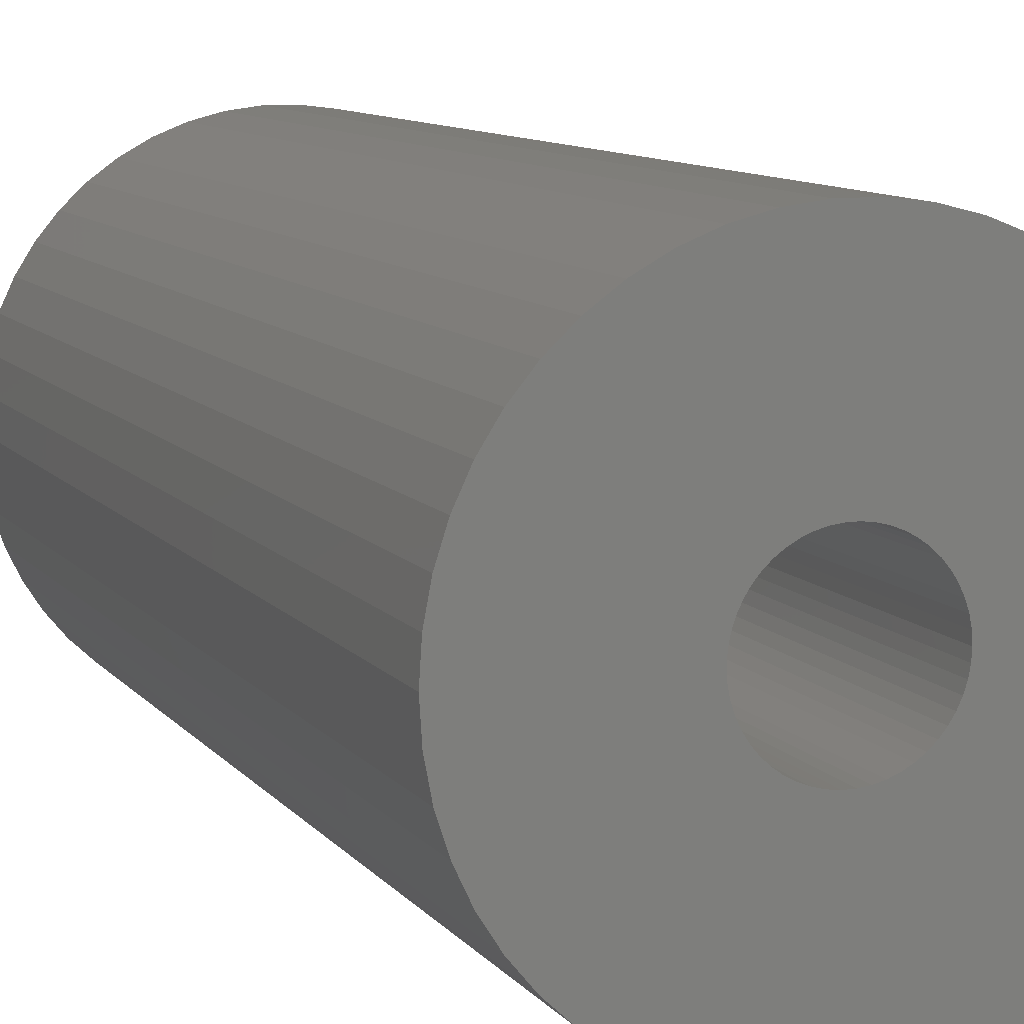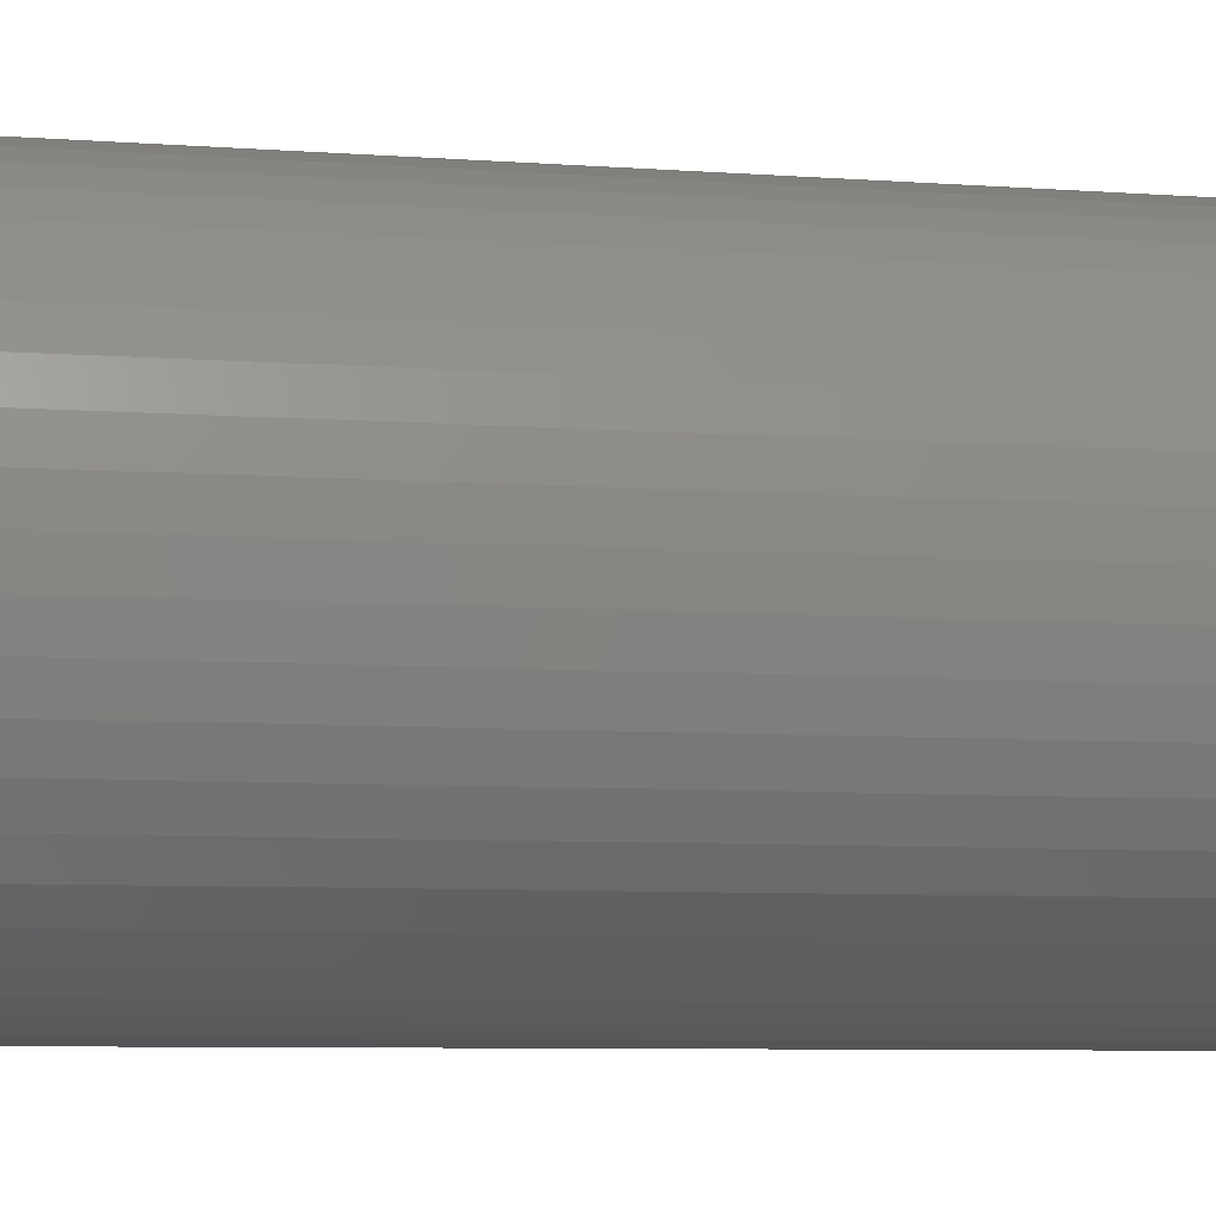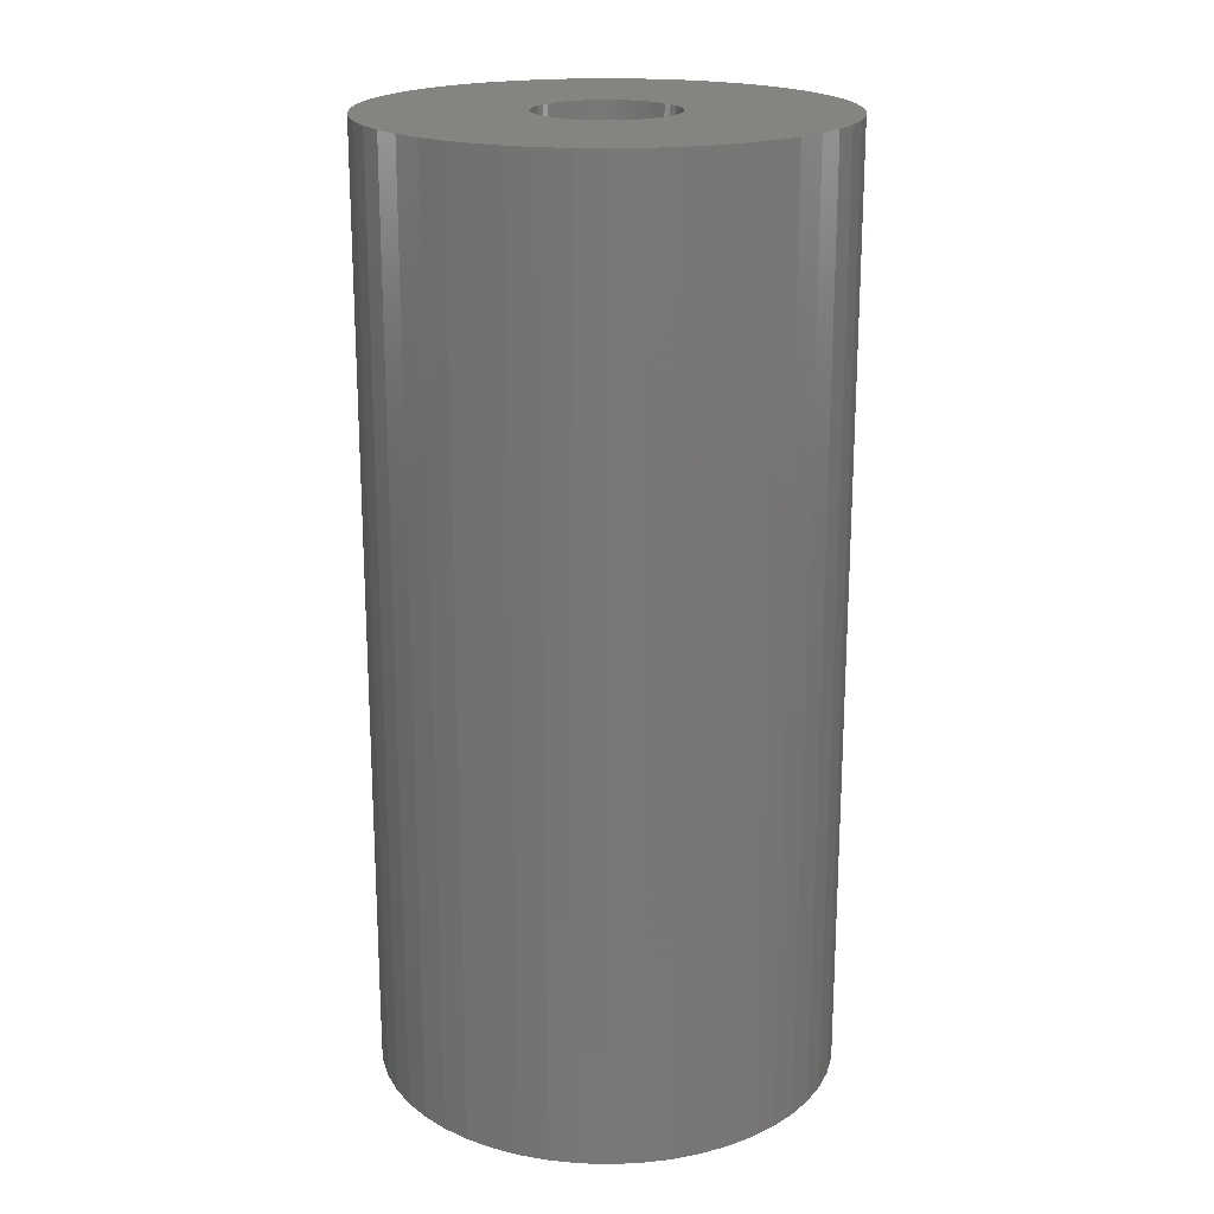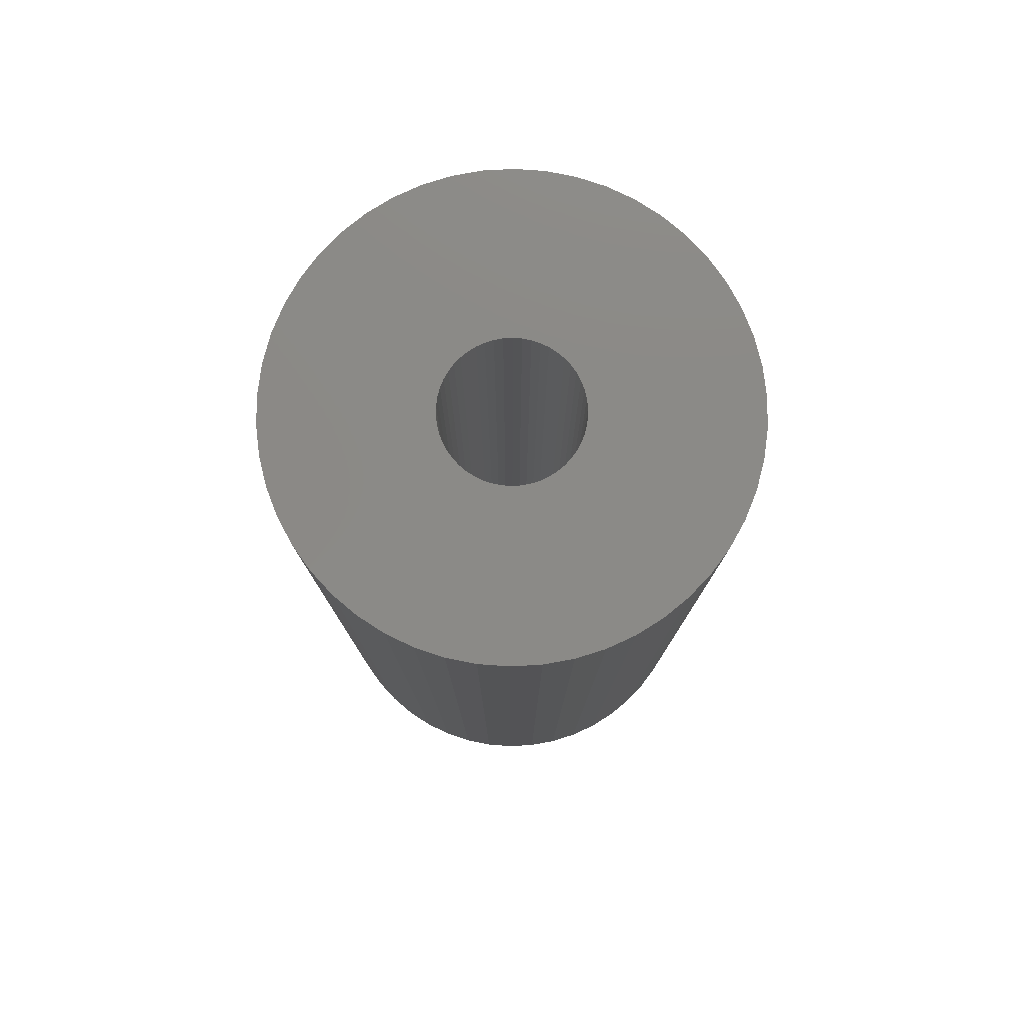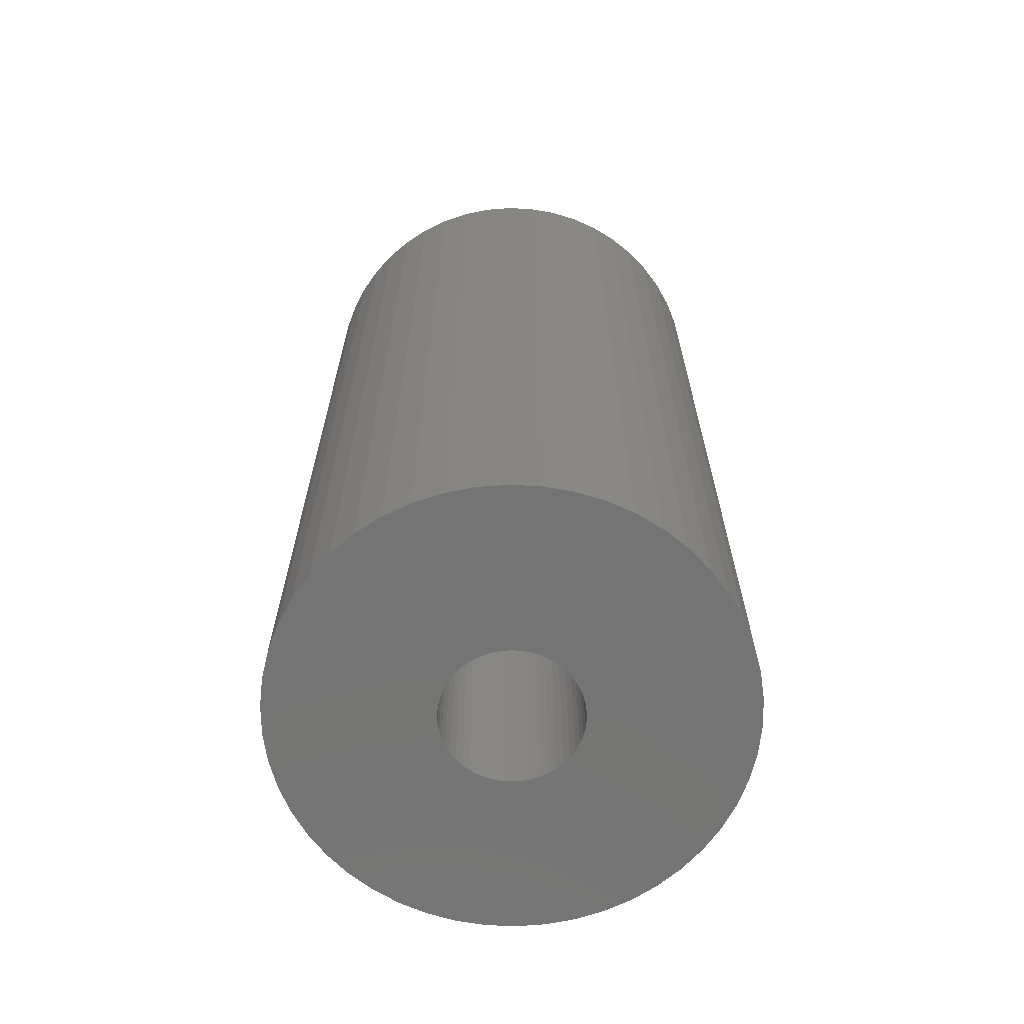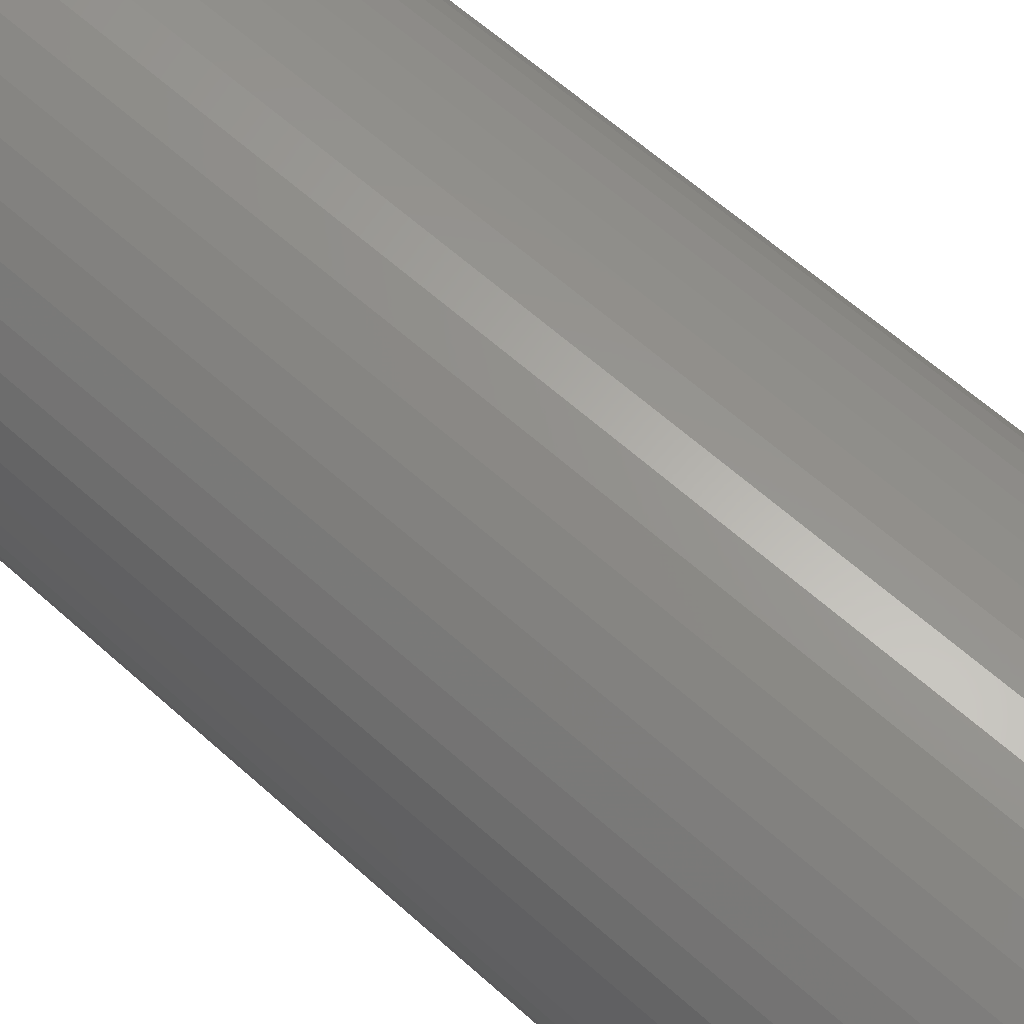
<metadata>
{"format":"stl","ext":"stl","renderer":"f3d","projection":"perspective","resolution":1024,"background":"white","views":[{"elev":9.5,"azim":-21.2,"up":"+Y"},{"elev":-6.9,"azim":-102.7,"up":"+Y"},{"elev":19.7,"azim":-61.9,"up":"+Z"},{"elev":78.9,"azim":133.7,"up":"+Z"},{"elev":-66.5,"azim":90.9,"up":"+Z"},{"elev":63.0,"azim":-47.8,"up":"+Y"}]}
</metadata>
<code>
# stl→obj: 200 verts, 400 faces
v 21.85 8.651 48
v 20.59 11.32 -48
v 20.59 11.32 48
v 21.85 8.651 -48
v 19.01 13.81 -48
v 19.01 13.81 48
v 10.01 21.26 -48
v 7.262 22.35 48
v 10.01 21.26 48
v 7.262 22.35 -48
v -7.262 22.35 -48
v -10.01 21.26 48
v -7.262 22.35 48
v -10.01 21.26 -48
v -21.85 8.651 -48
v -20.59 11.32 48
v -20.59 11.32 -48
v -21.85 8.651 48
v 1.476 23.45 -48
v -1.476 23.45 48
v 1.476 23.45 48
v -1.476 23.45 -48
v 12.59 19.84 -48
v 12.59 19.84 48
v -23.5 0 -48
v -23.31 2.945 48
v -23.31 2.945 -48
v -23.5 0 48
v -19.01 13.81 -48
v -17.13 16.09 48
v -17.13 16.09 -48
v -19.01 13.81 48
v -4.403 23.08 -48
v -4.403 23.08 48
v -14.98 18.11 -48
v -14.98 18.11 48
v 23.31 -2.945 48
v 23.5 0 -48
v 23.5 0 48
v 23.31 -2.945 -48
v 20.59 -11.32 48
v 21.85 -8.651 -48
v 21.85 -8.651 48
v 20.59 -11.32 -48
v -17.13 -16.09 -48
v -14.98 -18.11 48
v -17.13 -16.09 48
v -14.98 -18.11 -48
v -20.59 -11.32 -48
v -21.85 -8.651 48
v -21.85 -8.651 -48
v -20.59 -11.32 48
v 10.01 -21.26 -48
v 12.59 -19.84 48
v 10.01 -21.26 48
v 12.59 -19.84 -48
v 23.31 2.945 48
v 22.76 5.844 -48
v 22.76 5.844 48
v 23.31 2.945 -48
v 17.13 16.09 -48
v 14.98 18.11 48
v 17.13 16.09 48
v 14.98 18.11 -48
v 4.403 23.08 48
v 4.403 23.08 -48
v 7 0 48
v 6.945 0.8773 48
v 6.78 1.741 48
v 6.945 -0.8773 48
v 6.508 2.577 48
v 22.76 -5.844 48
v 6.134 3.372 48
v 6.78 -1.741 48
v 5.663 4.114 48
v 5.103 4.792 48
v 6.508 -2.577 48
v 4.462 5.394 48
v 3.751 5.91 48
v 6.134 -3.372 48
v 2.98 6.334 48
v 19.01 -13.81 48
v 5.663 -4.114 48
v 2.163 6.657 48
v 1.312 6.876 48
v 0.4395 6.986 48
v -0.4395 6.986 48
v -1.312 6.876 48
v -2.163 6.657 48
v -2.98 6.334 48
v -3.751 5.91 48
v -12.59 19.84 48
v -4.462 5.394 48
v -5.103 4.792 48
v -5.663 4.114 48
v 17.13 -16.09 48
v 5.103 -4.792 48
v 14.98 -18.11 48
v 4.462 -5.394 48
v 3.751 -5.91 48
v 2.98 -6.334 48
v 7.262 -22.35 48
v 2.163 -6.657 48
v 4.403 -23.08 48
v 1.312 -6.876 48
v 1.476 -23.45 48
v 0.4395 -6.986 48
v -0.4395 -6.986 48
v -1.476 -23.45 48
v -1.312 -6.876 48
v -4.403 -23.08 48
v -2.163 -6.657 48
v -7.262 -22.35 48
v -2.98 -6.334 48
v -10.01 -21.26 48
v -3.751 -5.91 48
v -12.59 -19.84 48
v -4.462 -5.394 48
v -5.103 -4.792 48
v -5.663 -4.114 48
v -19.01 -13.81 48
v -6.134 -3.372 48
v -6.508 -2.577 48
v -6.78 -1.741 48
v -22.76 -5.844 48
v -6.945 -0.8773 48
v -23.31 -2.945 48
v -7 0 48
v -6.134 3.372 48
v -6.508 2.577 48
v -6.78 1.741 48
v -22.76 5.844 48
v -6.945 0.8773 48
v -22.76 5.844 -48
v -12.59 19.84 -48
v 22.76 -5.844 -48
v 19.01 -13.81 -48
v 17.13 -16.09 -48
v -1.476 -23.45 -48
v 1.476 -23.45 -48
v 7 0 -48
v 6.945 -0.8773 -48
v 6.78 -1.741 -48
v 6.945 0.8773 -48
v 6.508 -2.577 -48
v 6.134 -3.372 -48
v 6.78 1.741 -48
v 5.663 -4.114 -48
v 5.103 -4.792 -48
v 14.98 -18.11 -48
v 6.508 2.577 -48
v 4.462 -5.394 -48
v 3.751 -5.91 -48
v 6.134 3.372 -48
v 2.98 -6.334 -48
v 7.262 -22.35 -48
v 5.663 4.114 -48
v 2.163 -6.657 -48
v 4.403 -23.08 -48
v 1.312 -6.876 -48
v 0.4395 -6.986 -48
v -0.4395 -6.986 -48
v -1.312 -6.876 -48
v -4.403 -23.08 -48
v -2.163 -6.657 -48
v -7.262 -22.35 -48
v -2.98 -6.334 -48
v -10.01 -21.26 -48
v -3.751 -5.91 -48
v -12.59 -19.84 -48
v -4.462 -5.394 -48
v -5.103 -4.792 -48
v -19.01 -13.81 -48
v -5.663 -4.114 -48
v 5.103 4.792 -48
v 4.462 5.394 -48
v 3.751 5.91 -48
v 2.98 6.334 -48
v 2.163 6.657 -48
v 1.312 6.876 -48
v 0.4395 6.986 -48
v -0.4395 6.986 -48
v -1.312 6.876 -48
v -2.163 6.657 -48
v -2.98 6.334 -48
v -3.751 5.91 -48
v -4.462 5.394 -48
v -5.103 4.792 -48
v -5.663 4.114 -48
v -6.134 3.372 -48
v -6.508 2.577 -48
v -6.78 1.741 -48
v -6.945 0.8773 -48
v -7 0 -48
v -6.134 -3.372 -48
v -6.508 -2.577 -48
v -6.78 -1.741 -48
v -22.76 -5.844 -48
v -6.945 -0.8773 -48
v -23.31 -2.945 -48
f 1 2 3
f 2 1 4
f 3 5 6
f 5 3 2
f 7 8 9
f 8 7 10
f 11 12 13
f 12 11 14
f 15 16 17
f 16 15 18
f 19 20 21
f 20 19 22
f 23 9 24
f 9 23 7
f 25 26 27
f 26 25 28
f 29 30 31
f 30 29 32
f 33 13 34
f 13 33 11
f 35 30 36
f 30 35 31
f 37 38 39
f 38 37 40
f 41 42 43
f 42 41 44
f 45 46 47
f 46 45 48
f 49 50 51
f 50 49 52
f 53 54 55
f 54 53 56
f 57 58 59
f 58 57 60
f 59 4 1
f 4 59 58
f 61 62 63
f 62 61 64
f 10 65 8
f 65 10 66
f 66 21 65
f 21 66 19
f 64 24 62
f 24 64 23
f 67 39 57
f 68 57 59
f 39 67 37
f 69 59 1
f 70 37 67
f 71 1 3
f 37 70 72
f 73 3 6
f 74 72 70
f 75 6 63
f 72 74 43
f 76 63 62
f 77 43 74
f 78 62 24
f 43 77 41
f 79 24 9
f 80 41 77
f 81 9 8
f 41 80 82
f 83 82 80
f 57 68 67
f 59 69 68
f 1 71 69
f 3 73 71
f 6 75 73
f 63 76 75
f 62 78 76
f 84 8 65
f 24 79 78
f 9 81 79
f 8 84 81
f 85 65 21
f 65 85 84
f 21 86 85
f 21 87 86
f 20 87 21
f 87 20 88
f 34 88 20
f 88 34 89
f 13 89 34
f 89 13 90
f 12 90 13
f 90 12 91
f 92 91 12
f 91 92 93
f 36 93 92
f 93 36 94
f 30 94 36
f 32 95 30
f 94 30 95
f 82 83 96
f 97 96 83
f 96 97 98
f 99 98 97
f 98 99 54
f 100 54 99
f 54 100 55
f 101 55 100
f 55 101 102
f 103 102 101
f 102 103 104
f 105 104 103
f 104 105 106
f 107 106 105
f 108 106 107
f 109 108 110
f 108 109 106
f 111 110 112
f 113 112 114
f 115 114 116
f 110 111 109
f 117 116 118
f 46 118 119
f 47 119 120
f 121 120 122
f 52 122 123
f 50 123 124
f 125 124 126
f 112 113 111
f 127 126 128
f 95 32 129
f 16 129 32
f 114 115 113
f 129 16 130
f 116 117 115
f 18 130 16
f 118 46 117
f 130 18 131
f 119 47 46
f 132 131 18
f 120 121 47
f 131 132 133
f 122 52 121
f 26 133 132
f 123 50 52
f 133 26 128
f 124 125 50
f 28 128 26
f 126 127 125
f 128 28 127
f 134 18 15
f 18 134 132
f 27 132 134
f 132 27 26
f 17 32 29
f 32 17 16
f 22 34 20
f 34 22 33
f 135 36 92
f 36 135 35
f 14 92 12
f 92 14 135
f 39 60 57
f 60 39 38
f 43 136 72
f 136 43 42
f 96 137 82
f 137 96 138
f 139 106 109
f 106 139 140
f 141 38 40
f 142 40 136
f 38 141 60
f 143 136 42
f 144 60 141
f 145 42 44
f 60 144 58
f 146 44 137
f 147 58 144
f 148 137 138
f 58 147 4
f 149 138 150
f 151 4 147
f 152 150 56
f 4 151 2
f 153 56 53
f 154 2 151
f 155 53 156
f 2 154 5
f 157 5 154
f 40 142 141
f 136 143 142
f 42 145 143
f 44 146 145
f 137 148 146
f 138 149 148
f 150 152 149
f 158 156 159
f 56 153 152
f 53 155 153
f 156 158 155
f 160 159 140
f 159 160 158
f 140 161 160
f 140 162 161
f 139 162 140
f 162 139 163
f 164 163 139
f 163 164 165
f 166 165 164
f 165 166 167
f 168 167 166
f 167 168 169
f 170 169 168
f 169 170 171
f 48 171 170
f 171 48 172
f 45 172 48
f 173 174 45
f 172 45 174
f 5 157 61
f 175 61 157
f 61 175 64
f 176 64 175
f 64 176 23
f 177 23 176
f 23 177 7
f 178 7 177
f 7 178 10
f 179 10 178
f 10 179 66
f 180 66 179
f 66 180 19
f 181 19 180
f 182 19 181
f 22 182 183
f 182 22 19
f 33 183 184
f 11 184 185
f 14 185 186
f 183 33 22
f 135 186 187
f 35 187 188
f 31 188 189
f 29 189 190
f 17 190 191
f 15 191 192
f 134 192 193
f 184 11 33
f 27 193 194
f 174 173 195
f 49 195 173
f 185 14 11
f 195 49 196
f 186 135 14
f 51 196 49
f 187 35 135
f 196 51 197
f 188 31 35
f 198 197 51
f 189 29 31
f 197 198 199
f 190 17 29
f 200 199 198
f 191 15 17
f 199 200 194
f 192 134 15
f 25 194 200
f 193 27 134
f 194 25 27
f 45 121 173
f 121 45 47
f 140 104 106
f 104 140 159
f 6 61 63
f 61 6 5
f 72 40 37
f 40 72 136
f 82 44 41
f 44 82 137
f 166 111 113
f 111 166 164
f 51 125 198
f 125 51 50
f 198 127 200
f 127 198 125
f 200 28 25
f 28 200 127
f 156 55 102
f 55 156 53
f 159 102 104
f 102 159 156
f 150 96 98
f 96 150 138
f 164 109 111
f 109 164 139
f 170 115 117
f 115 170 168
f 173 52 49
f 52 173 121
f 56 98 54
f 98 56 150
f 48 117 46
f 117 48 170
f 168 113 115
f 113 168 166
f 141 68 144
f 68 141 67
f 128 193 133
f 193 128 194
f 182 86 87
f 86 182 181
f 161 108 107
f 108 161 162
f 176 76 78
f 76 176 175
f 188 93 94
f 93 188 187
f 185 89 90
f 89 185 184
f 151 73 154
f 73 151 71
f 144 69 147
f 69 144 68
f 179 81 84
f 81 179 178
f 178 79 81
f 79 178 177
f 130 190 129
f 190 130 191
f 131 191 130
f 191 131 192
f 184 88 89
f 88 184 183
f 160 107 105
f 107 160 161
f 147 71 151
f 71 147 69
f 157 76 175
f 76 157 75
f 154 75 157
f 75 154 73
f 180 84 85
f 84 180 179
f 181 85 86
f 85 181 180
f 177 78 79
f 78 177 176
f 129 189 95
f 189 129 190
f 95 188 94
f 188 95 189
f 133 192 131
f 192 133 193
f 186 90 91
f 90 186 185
f 187 91 93
f 91 187 186
f 183 87 88
f 87 183 182
f 142 67 141
f 67 142 70
f 146 77 145
f 77 146 80
f 171 119 118
f 119 171 172
f 122 196 123
f 196 122 195
f 120 195 122
f 195 120 174
f 153 101 100
f 101 153 155
f 145 74 143
f 74 145 77
f 149 83 148
f 83 149 97
f 119 174 120
f 174 119 172
f 123 197 124
f 197 123 196
f 126 194 128
f 194 126 199
f 149 99 97
f 99 149 152
f 155 103 101
f 103 155 158
f 158 105 103
f 105 158 160
f 143 70 142
f 70 143 74
f 148 80 146
f 80 148 83
f 165 114 112
f 114 165 167
f 163 112 110
f 112 163 165
f 124 199 126
f 199 124 197
f 152 100 99
f 100 152 153
f 167 116 114
f 116 167 169
f 169 118 116
f 118 169 171
f 162 110 108
f 110 162 163

</code>
